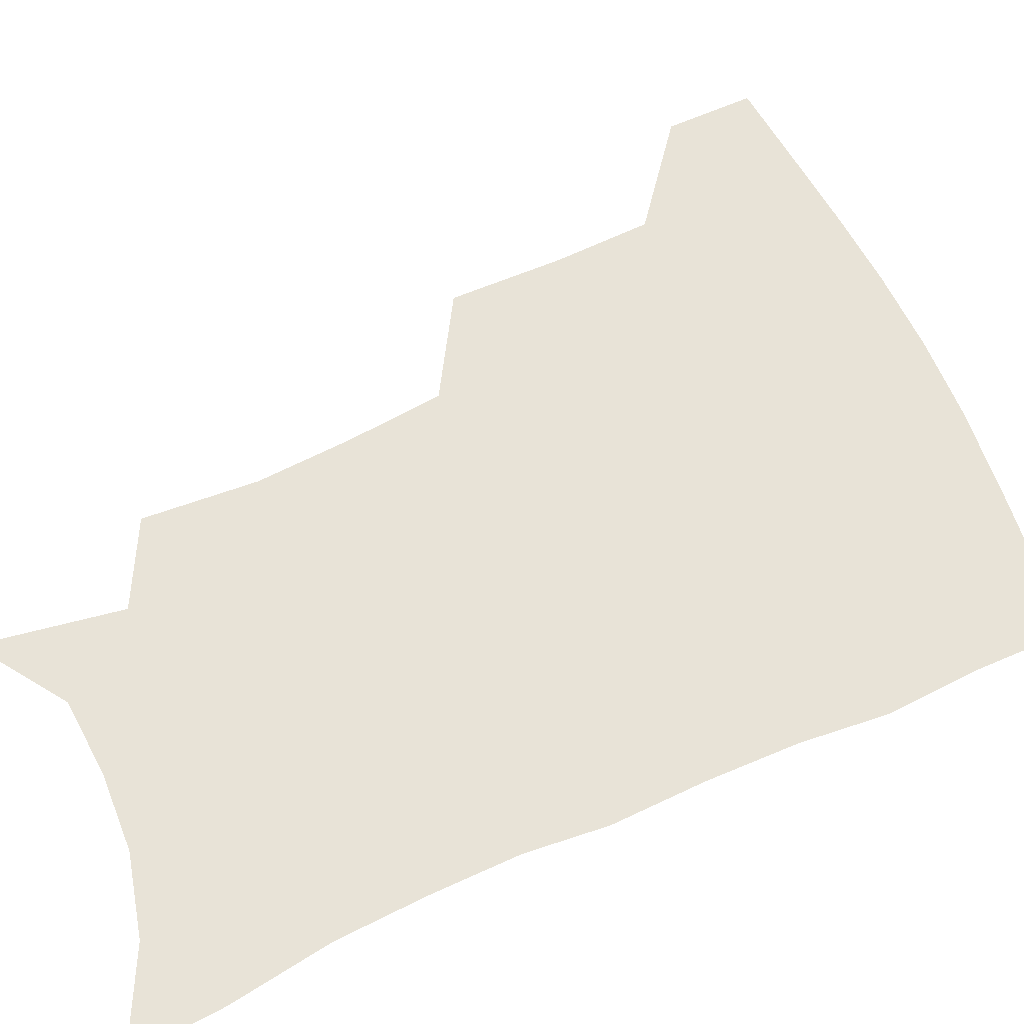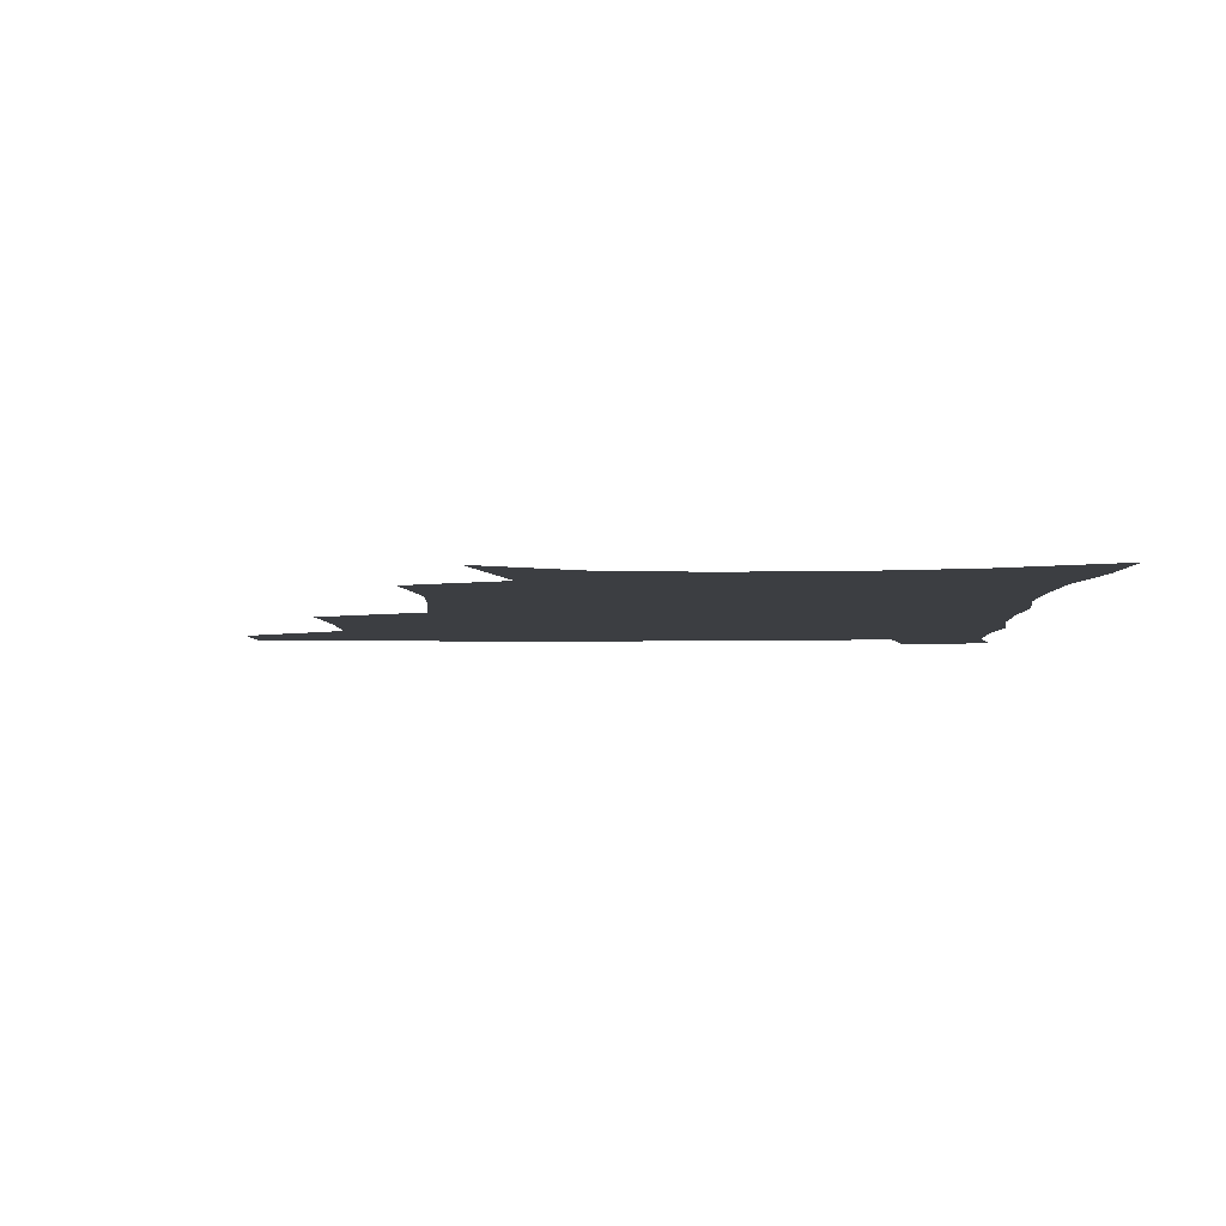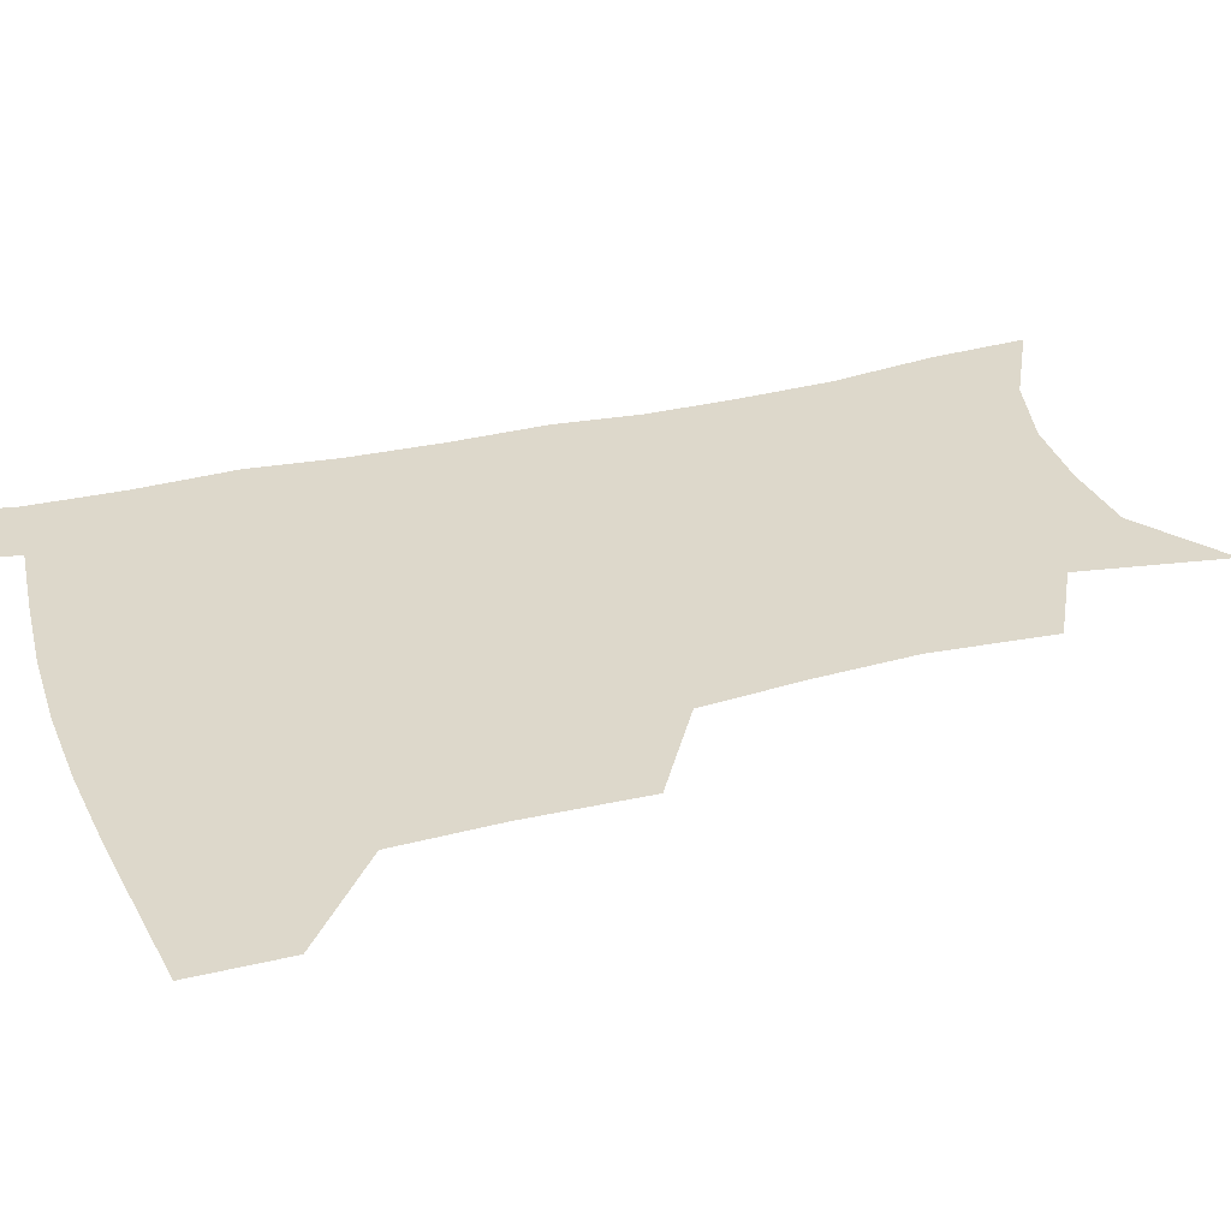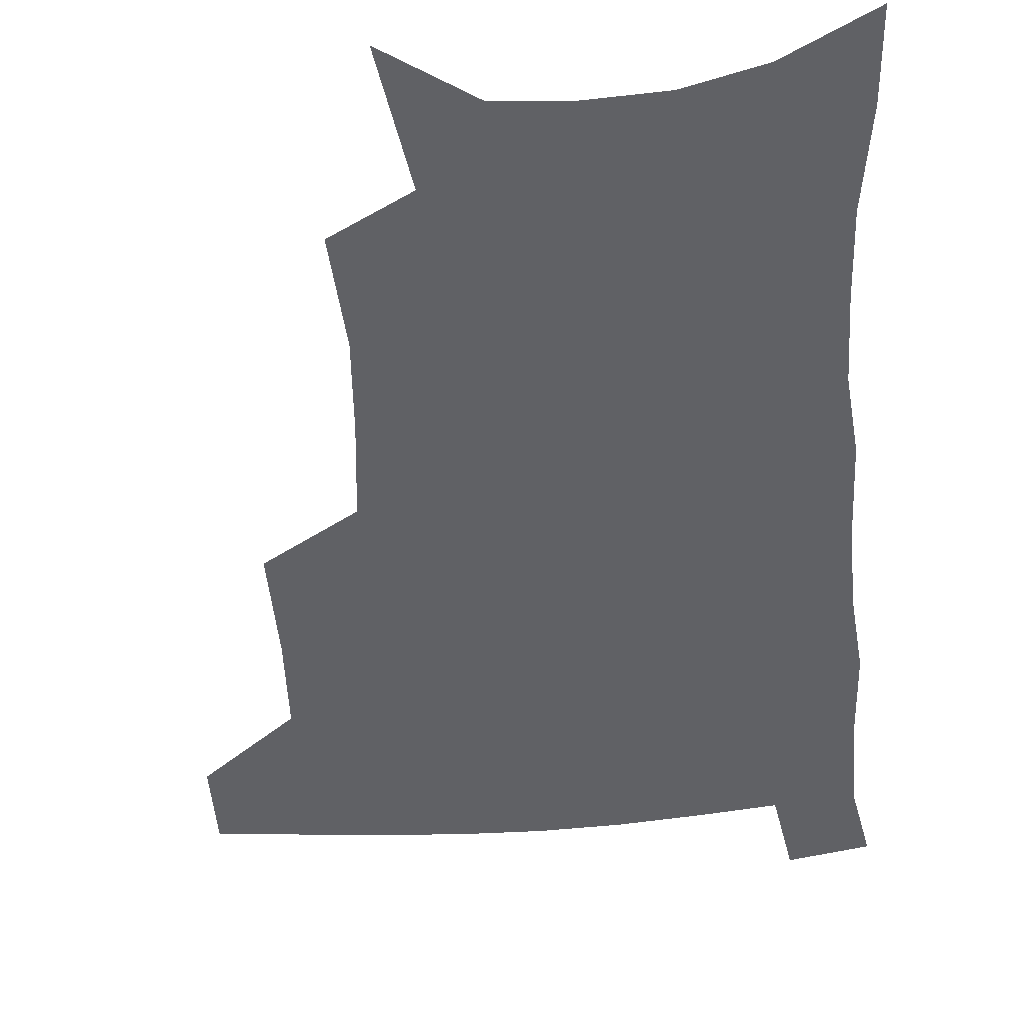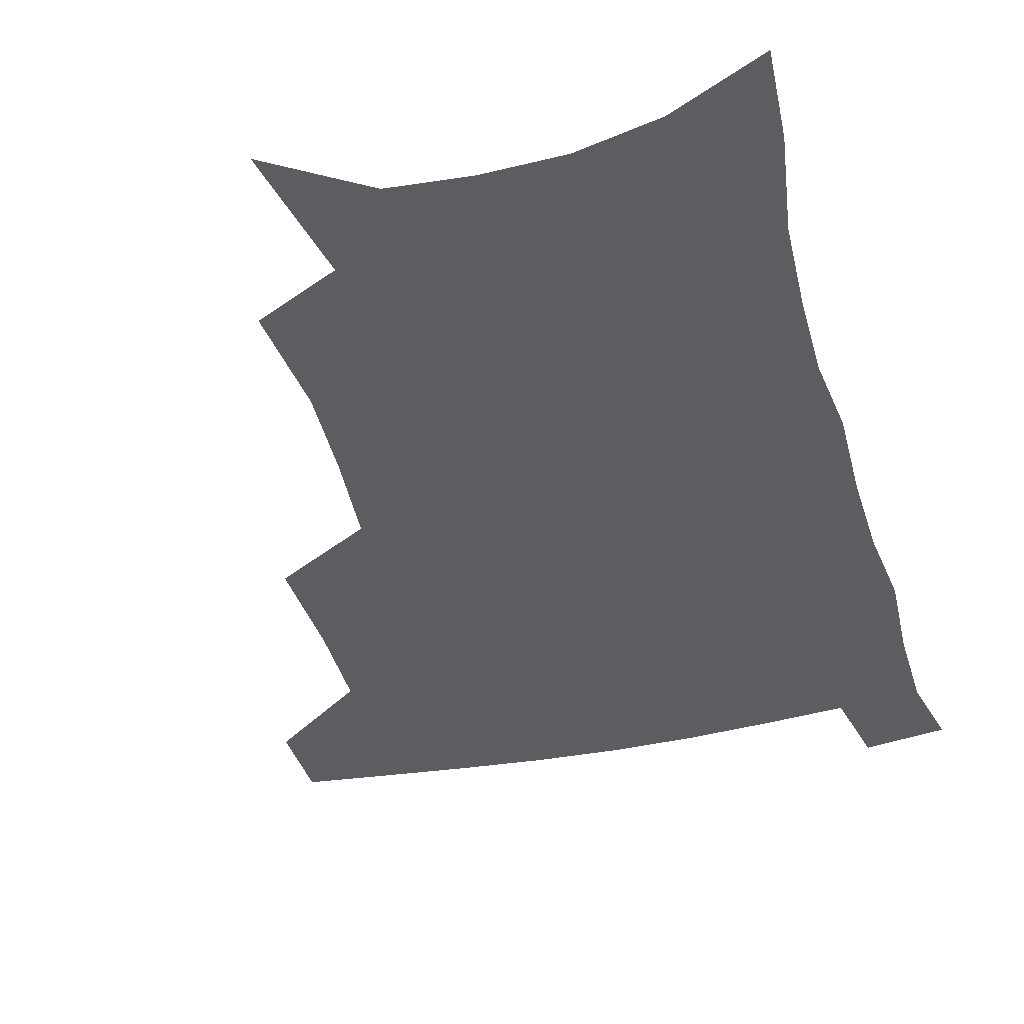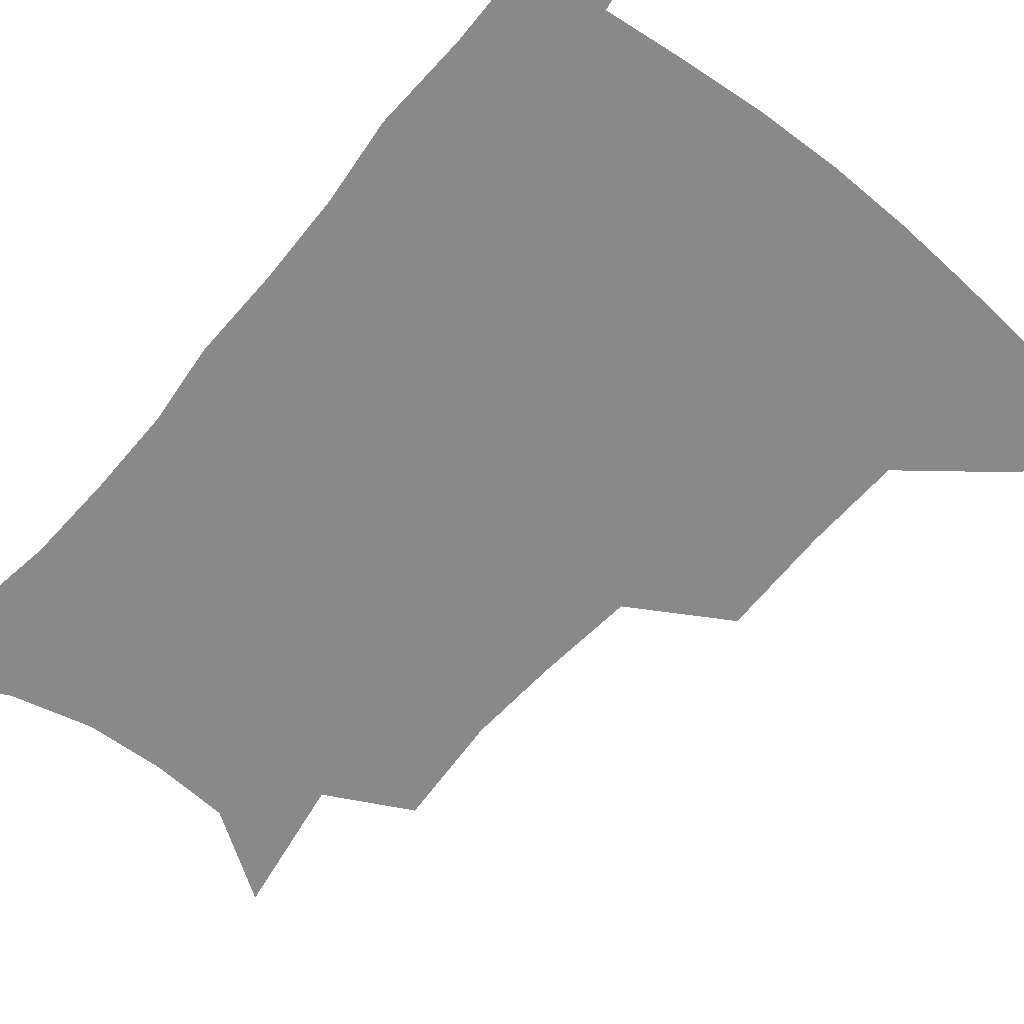
<metadata>
{"format":"obj","ext":"obj","renderer":"f3d","projection":"perspective","resolution":1024,"background":"white","views":[{"elev":61.6,"azim":65.9,"up":"+Z"},{"elev":-3.4,"azim":2.2,"up":"+Z"},{"elev":31.3,"azim":-108.5,"up":"+Z"},{"elev":-49.5,"azim":4.7,"up":"+Z"},{"elev":-36.7,"azim":15.5,"up":"+Z"},{"elev":-63.2,"azim":140.9,"up":"+Z"}]}
</metadata>
<code>
v 483.4 476.1 0
v 483.1 506.4 0
v 518.4 376.5 0
v 518.9 415.6 0
v 517.5 449.3 0
v 516.2 479.6 0
v 513 509.2 0
v 555.5 249.3 0
v 558 289.2 0
v 555.8 321.9 0
v 552.2 356.3 0
v 550.1 392.5 0
v 547.8 422.6 0
v 547.3 453.8 0
v 545.3 482.2 0
v 542.2 511.9 0
v 576.7 184.9 0
v 584.5 234.2 0
v 583.4 267.7 0
v 584 306.7 0
v 581.1 336.4 0
v 578.4 367.2 0
v 577.6 400.3 0
v 576.9 429.6 0
v 576 456.9 0
v 574.8 483.7 0
v 571.4 513.9 0
v 607.6 205.7 0
v 609.1 243.4 0
v 607.6 274.6 0
v 607 312.9 0
v 605.1 342.4 0
v 603.9 374.3 0
v 603.1 403.6 0
v 602.8 431.8 0
v 602.6 458.2 0
v 602.4 484.6 0
v 600.2 514.5 0
v 634.7 207.7 0
v 633.2 246.9 0
v 631.7 280.6 0
v 630.1 314.2 0
v 628.8 346.7 0
v 628.2 375.4 0
v 627.8 404.7 0
v 627.9 434 0
v 628.7 458.6 0
v 629.5 484.6 0
v 629 513.5 0
v 662.1 206.5 0
v 658.4 243.2 0
v 655.6 278.5 0
v 653.3 313.6 0
v 652.7 343.6 0
v 652.9 372.1 0
v 653.2 400.7 0
v 652.9 430.8 0
v 654.2 457.5 0
v 655.9 484 0
v 658.5 510.8 0
v 690.1 199.6 0
v 683.8 238.6 0
v 680.6 272.5 0
v 679.5 303.8 0
v 678.1 335.8 0
v 678.3 365.6 0
v 678.6 395.6 0
v 679 425.2 0
v 680.9 453 0
v 682.1 481.4 0
v 686.1 507.7 0
v 691.1 537.9 0
v 722 183.5 0
v 719.6 216.1 0
v 714 252.3 0
v 712.3 283.9 0
v 711.7 315.1 0
v 714.3 343.8 0
v 713.2 376.9 0
v 713.6 408.8 0
v 716.3 438.8 0
v 714.3 472.5 0
v 714.4 504.8 0
v 719.6 532.6 0
f 5 6 1
f 1 6 2
f 6 7 2
f 11 12 3
f 3 12 4
f 12 13 4
f 4 13 5
f 13 14 5
f 5 14 6
f 14 15 6
f 6 15 7
f 15 16 7
f 18 19 8
f 8 19 9
f 19 20 9
f 9 20 10
f 20 21 10
f 10 21 11
f 21 22 11
f 11 22 12
f 22 23 12
f 12 23 13
f 23 24 13
f 13 24 14
f 24 25 14
f 14 25 15
f 25 26 15
f 15 26 16
f 26 27 16
f 17 28 18
f 28 29 18
f 18 29 19
f 29 30 19
f 19 30 20
f 30 31 20
f 20 31 21
f 31 32 21
f 21 32 22
f 32 33 22
f 22 33 23
f 33 34 23
f 23 34 24
f 34 35 24
f 24 35 25
f 35 36 25
f 25 36 26
f 36 37 26
f 26 37 27
f 37 38 27
f 28 39 29
f 39 40 29
f 29 40 30
f 40 41 30
f 30 41 31
f 41 42 31
f 31 42 32
f 42 43 32
f 32 43 33
f 43 44 33
f 33 44 34
f 44 45 34
f 34 45 35
f 45 46 35
f 35 46 36
f 46 47 36
f 36 47 37
f 47 48 37
f 37 48 38
f 48 49 38
f 39 50 40
f 50 51 40
f 40 51 41
f 51 52 41
f 41 52 42
f 52 53 42
f 42 53 43
f 53 54 43
f 43 54 44
f 54 55 44
f 44 55 45
f 55 56 45
f 45 56 46
f 56 57 46
f 46 57 47
f 57 58 47
f 47 58 48
f 58 59 48
f 48 59 49
f 59 60 49
f 50 61 51
f 61 62 51
f 51 62 52
f 62 63 52
f 52 63 53
f 63 64 53
f 53 64 54
f 64 65 54
f 54 65 55
f 65 66 55
f 55 66 56
f 66 67 56
f 56 67 57
f 67 68 57
f 57 68 58
f 68 69 58
f 58 69 59
f 69 70 59
f 59 70 60
f 70 71 60
f 61 73 62
f 73 74 62
f 62 74 63
f 74 75 63
f 63 75 64
f 75 76 64
f 64 76 65
f 76 77 65
f 65 77 66
f 77 78 66
f 66 78 67
f 78 79 67
f 67 79 68
f 79 80 68
f 68 80 69
f 80 81 69
f 69 81 70
f 81 82 70
f 70 82 71
f 82 83 71
f 71 83 72
f 83 84 72

</code>
